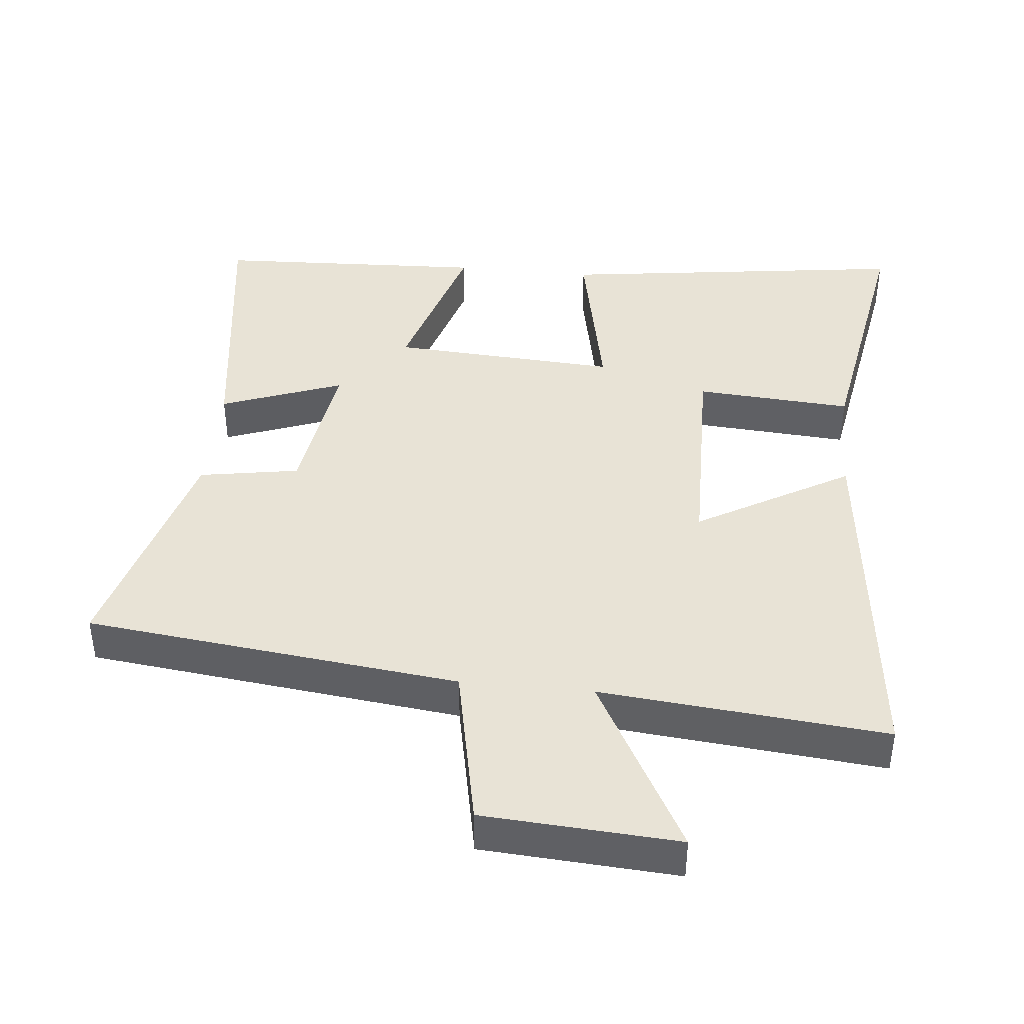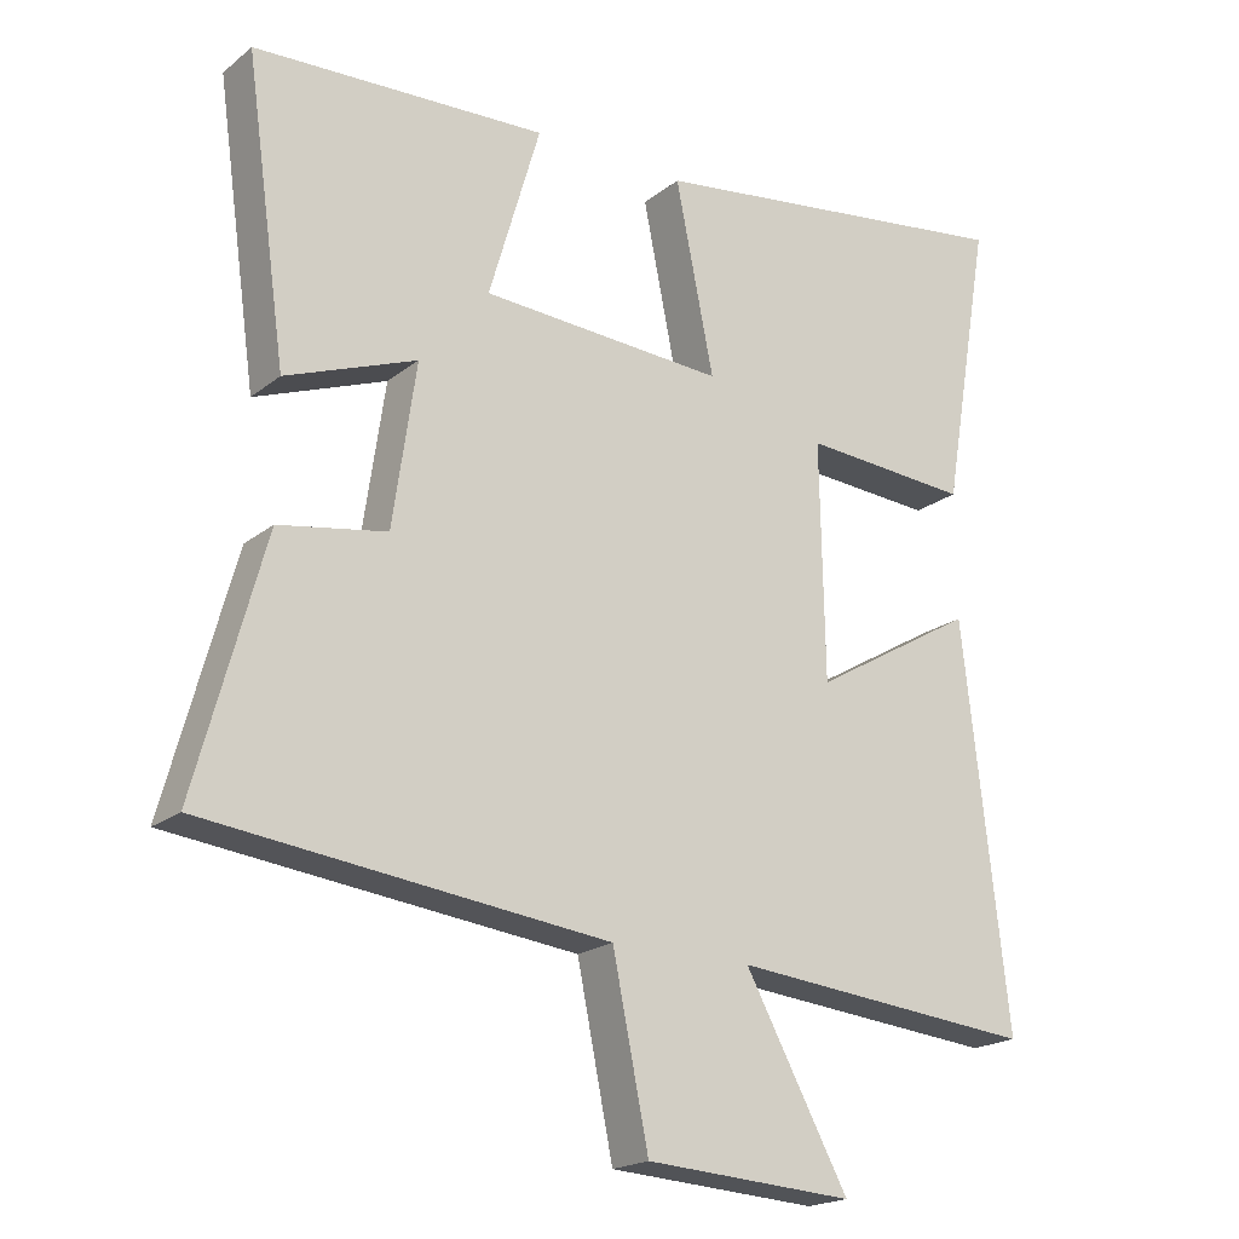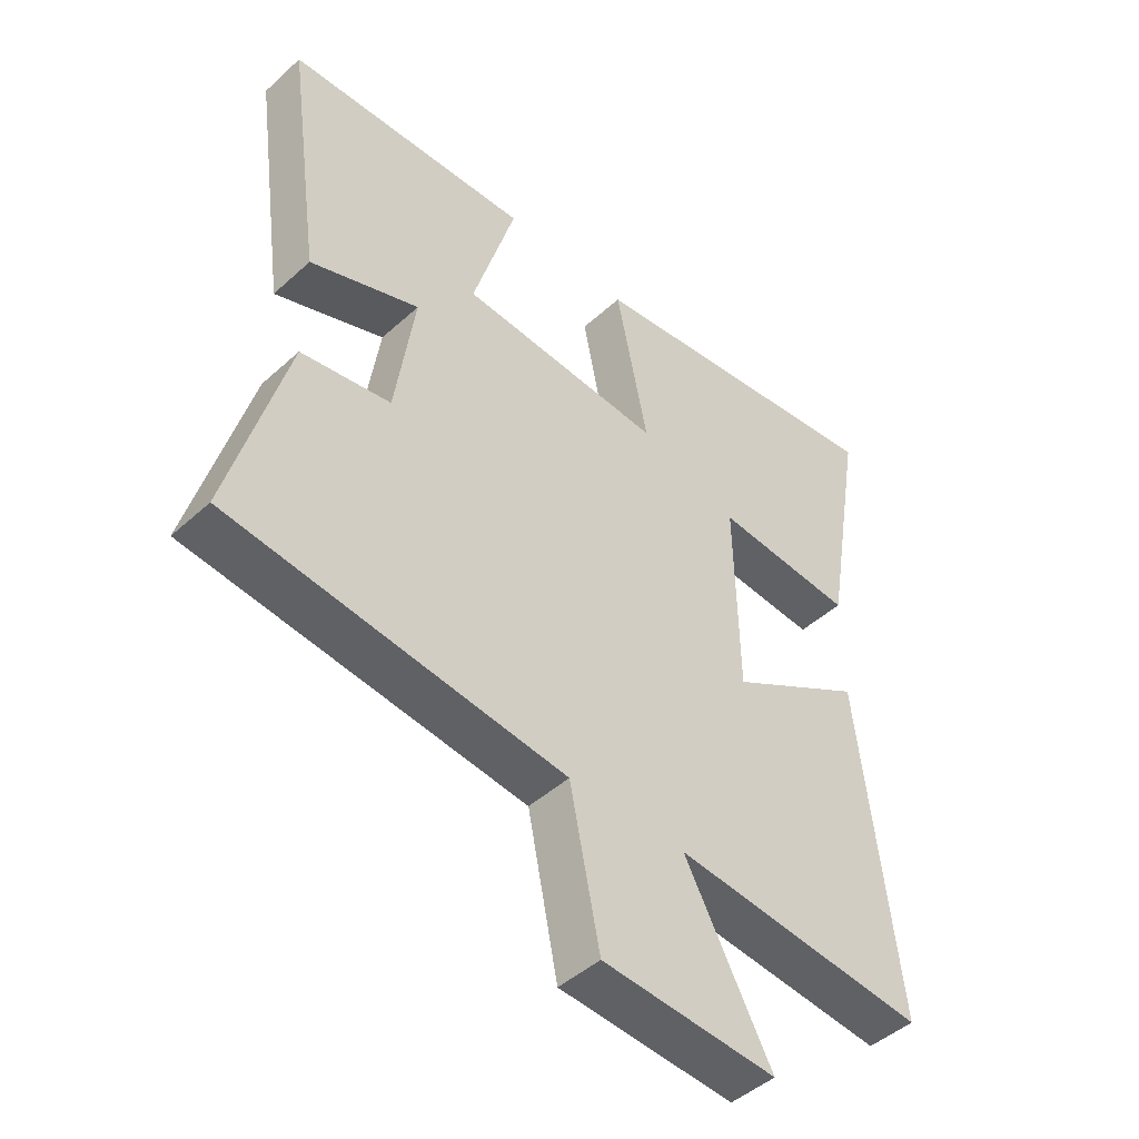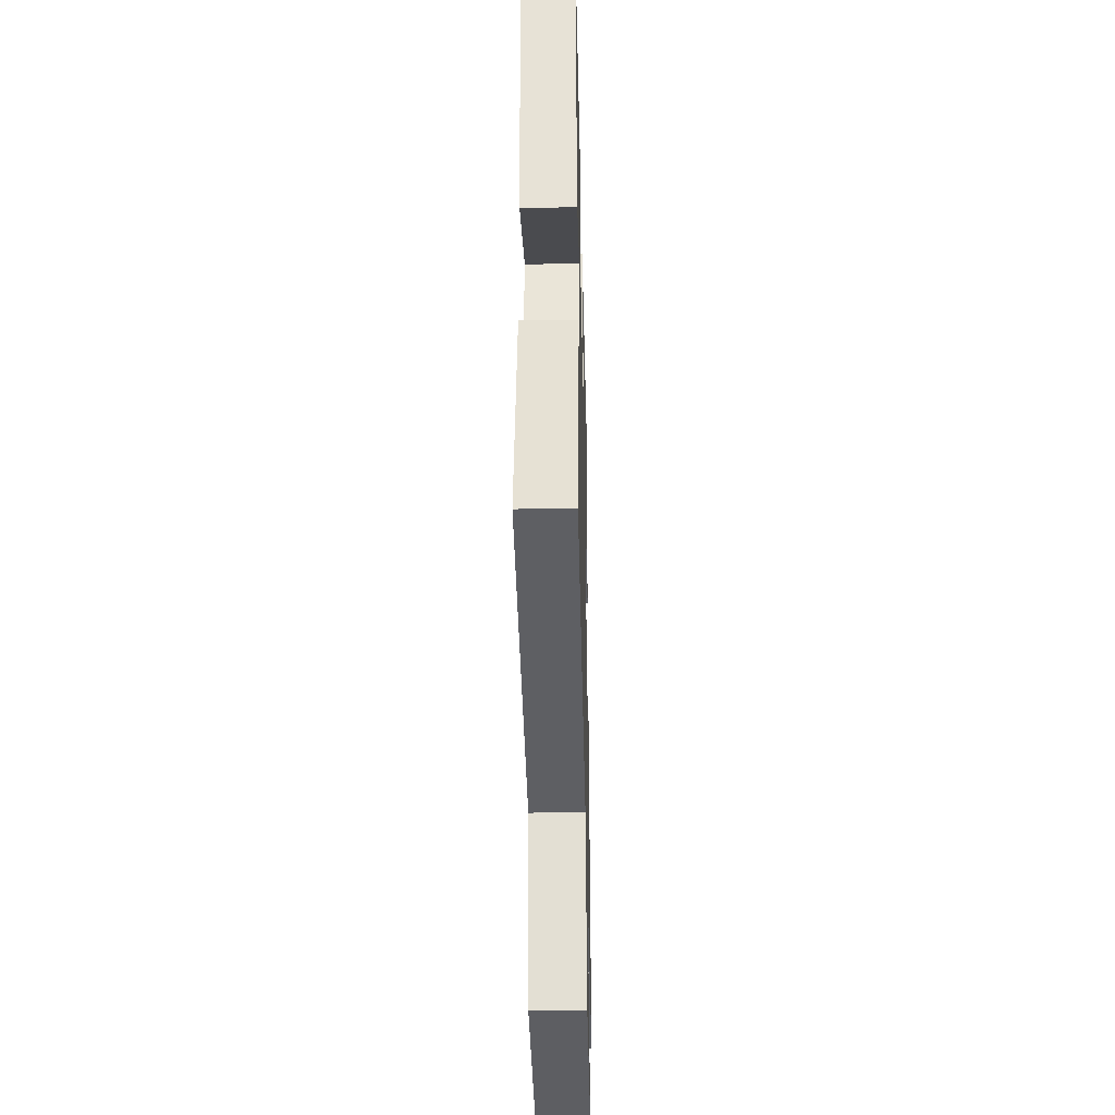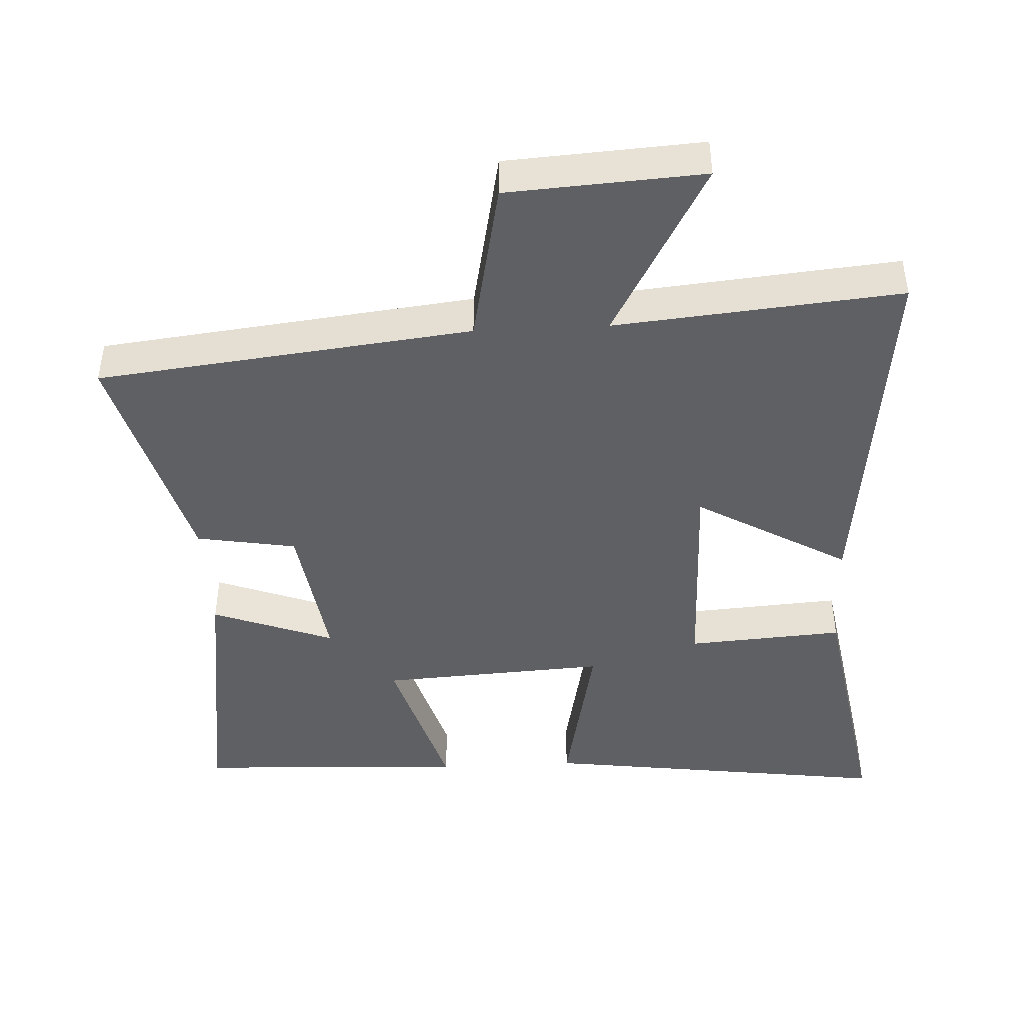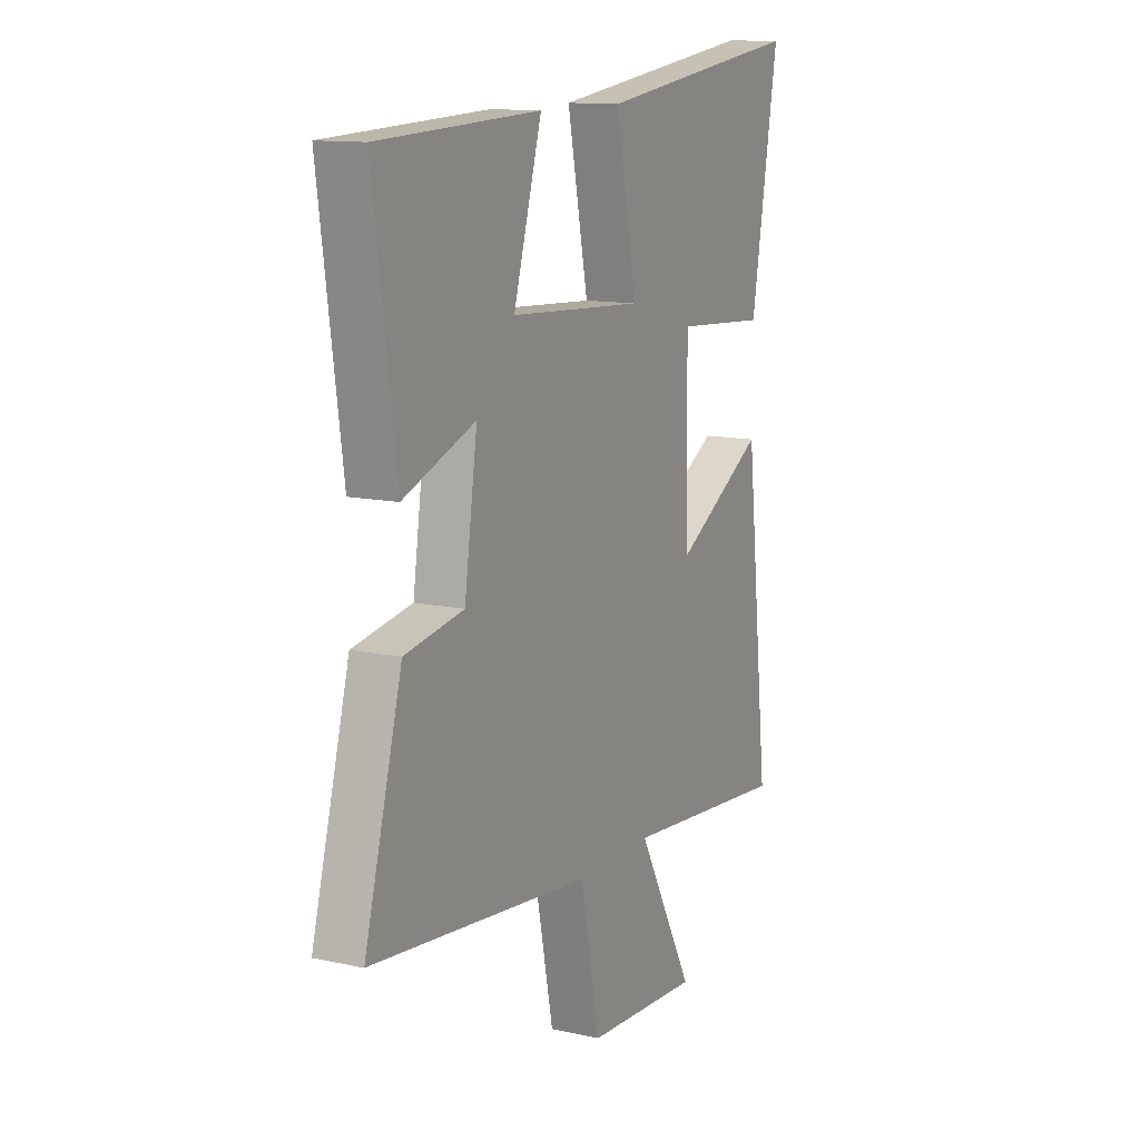
<metadata>
{"format":"obj","ext":"obj","renderer":"f3d","projection":"perspective","resolution":1024,"background":"white","views":[{"elev":41.5,"azim":-174.2,"up":"+Y"},{"elev":-19.8,"azim":144.7,"up":"+Z"},{"elev":-46.3,"azim":135.9,"up":"+Z"},{"elev":-35.0,"azim":91.3,"up":"+Z"},{"elev":-44.1,"azim":-177.1,"up":"+Y"},{"elev":12.4,"azim":117.0,"up":"+Z"}]}
</metadata>
<code>
v 0.593 0.07 -0.437
v 0.047 0.07 -0.5
v -0.002 0.07 -0.741
v -0.286 0.07 -0.759
v -0.145 0.07 -0.5
v -0.561 0.07 -0.539
v -0.5 0.07 0.003
v -0.277 0.07 -0.127
v -0.271 0.07 0.193
v -0.5 0.07 0.177
v -0.567 0.07 0.57
v -0.052 0.07 0.5
v -0.104 0.07 0.242
v 0.228 0.07 0.262
v 0.158 0.07 0.5
v 0.556 0.07 0.482
v 0.5 0.07 0.082
v 0.322 0.07 0.149
v 0.354 0.07 -0.071
v 0.5 0.07 -0.096
v 0.593 0 -0.437
v 0.047 0 -0.5
v -0.002 0 -0.741
v -0.286 0 -0.759
v -0.145 0 -0.5
v -0.561 0 -0.539
v -0.5 0 0.003
v -0.277 0 -0.127
v -0.271 0 0.193
v -0.5 0 0.177
v -0.567 0 0.57
v -0.052 0 0.5
v -0.104 0 0.242
v 0.228 0 0.262
v 0.158 0 0.5
v 0.556 0 0.482
v 0.5 0 0.082
v 0.322 0 0.149
v 0.354 0 -0.071
v 0.5 0 -0.096
f 19 20 1 2
f 18 19 2
f 16 17 18
f 15 16 18
f 14 15 18
f 13 14 18 2
f 11 12 13
f 10 11 13
f 9 10 13
f 13 2 3
f 9 13 3
f 8 9 3
f 5 6 7 8
f 5 8 3
f 3 4 5
f 22 21 40 39
f 22 39 38
f 38 37 36
f 38 36 35
f 38 35 34
f 22 38 34 33
f 33 32 31
f 33 31 30
f 33 30 29
f 23 22 33
f 23 33 29
f 23 29 28
f 28 27 26 25
f 23 28 25
f 25 24 23
f 1 21 22 2
f 2 22 23 3
f 3 23 24 4
f 4 24 25 5
f 5 25 26 6
f 6 26 27 7
f 7 27 28 8
f 8 28 29 9
f 9 29 30 10
f 10 30 31 11
f 11 31 32 12
f 12 32 33 13
f 13 33 34 14
f 14 34 35 15
f 15 35 36 16
f 16 36 37 17
f 17 37 38 18
f 18 38 39 19
f 19 39 40 20
f 20 40 21 1

</code>
